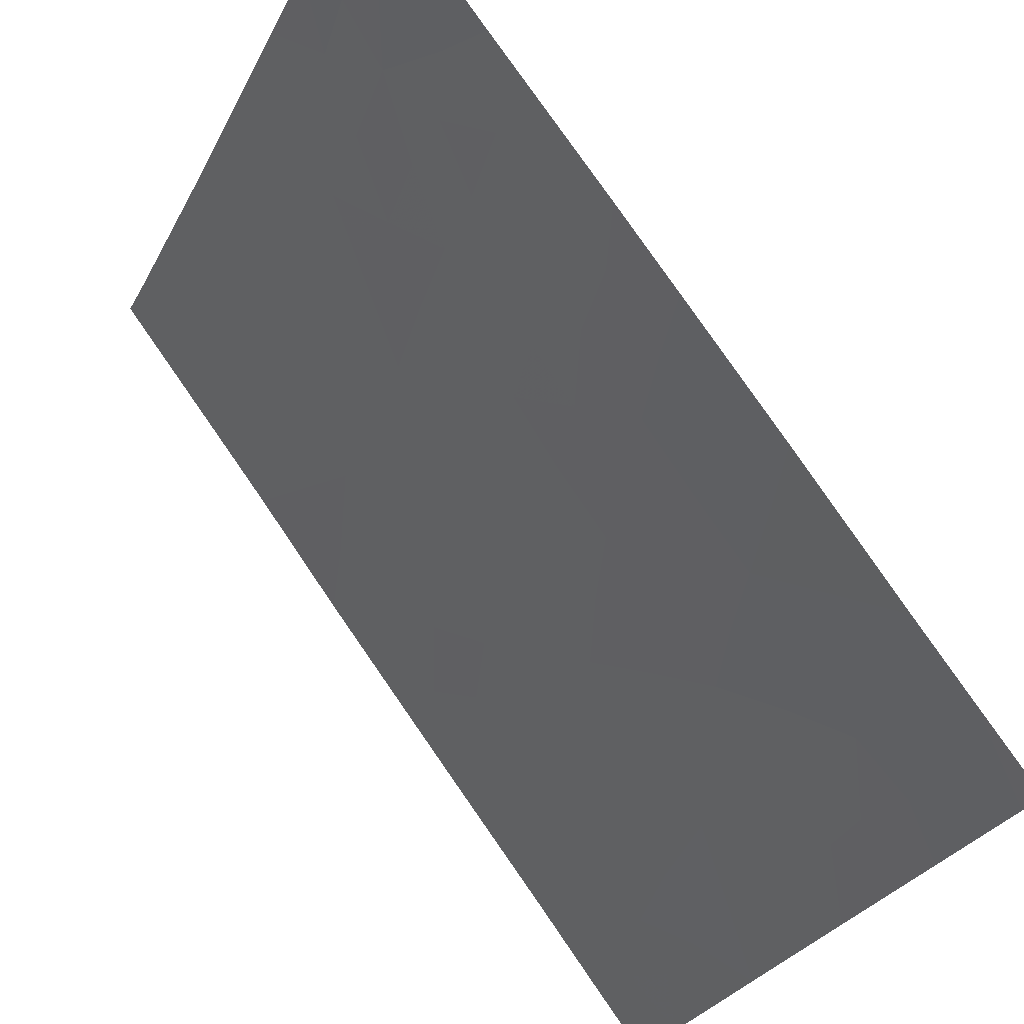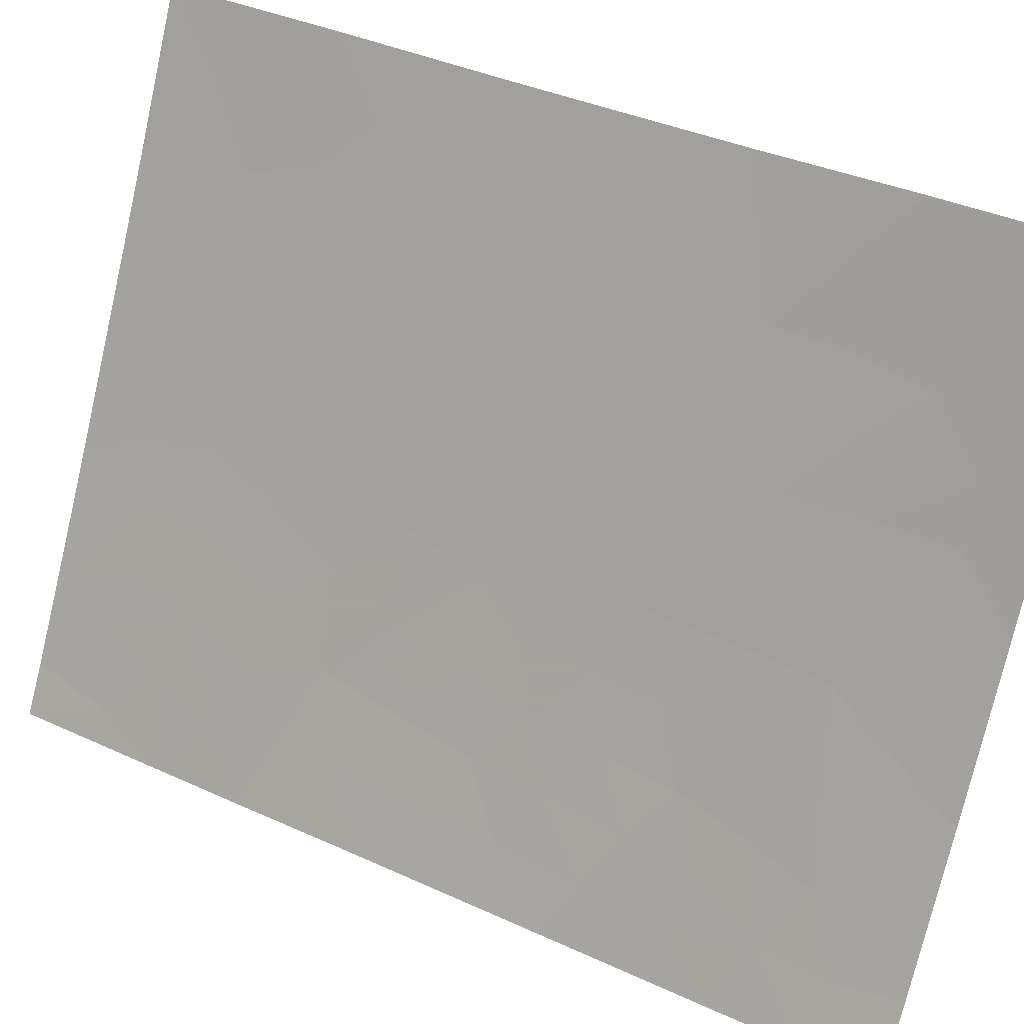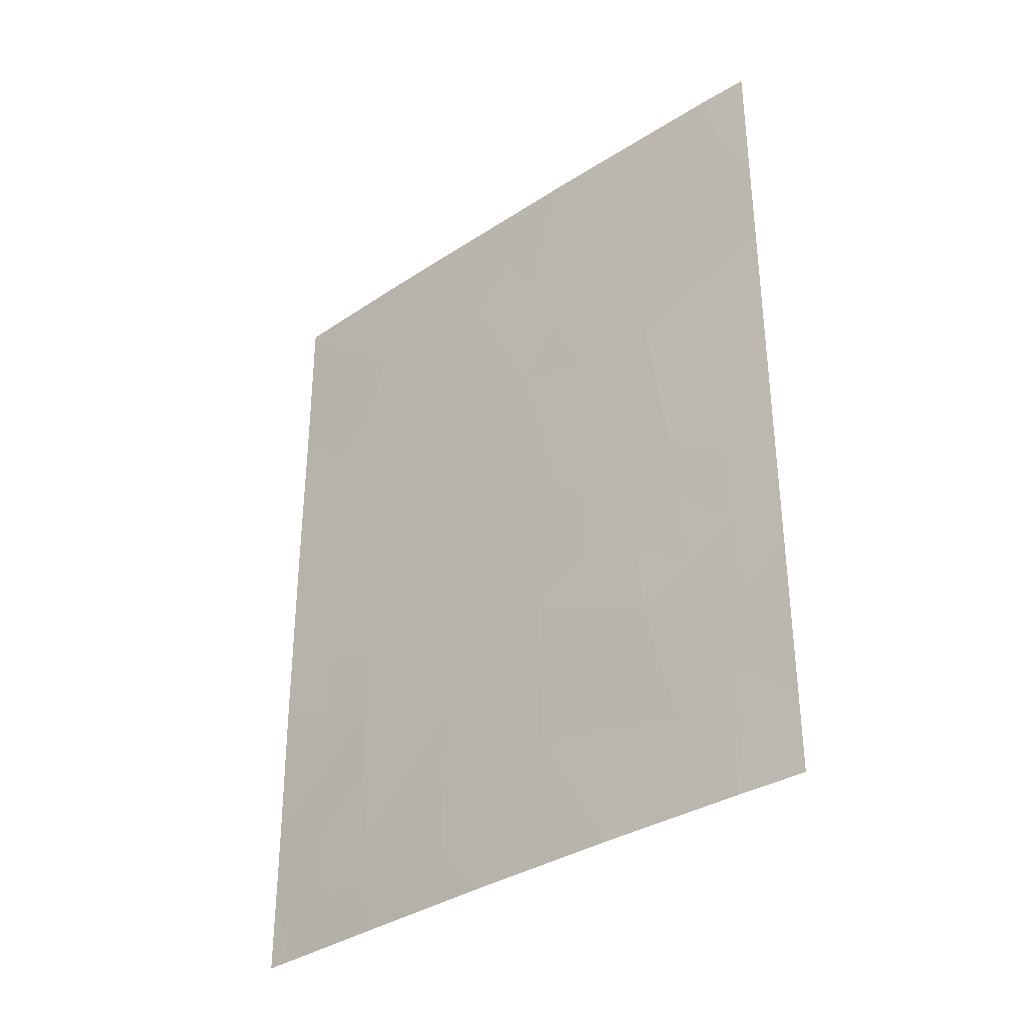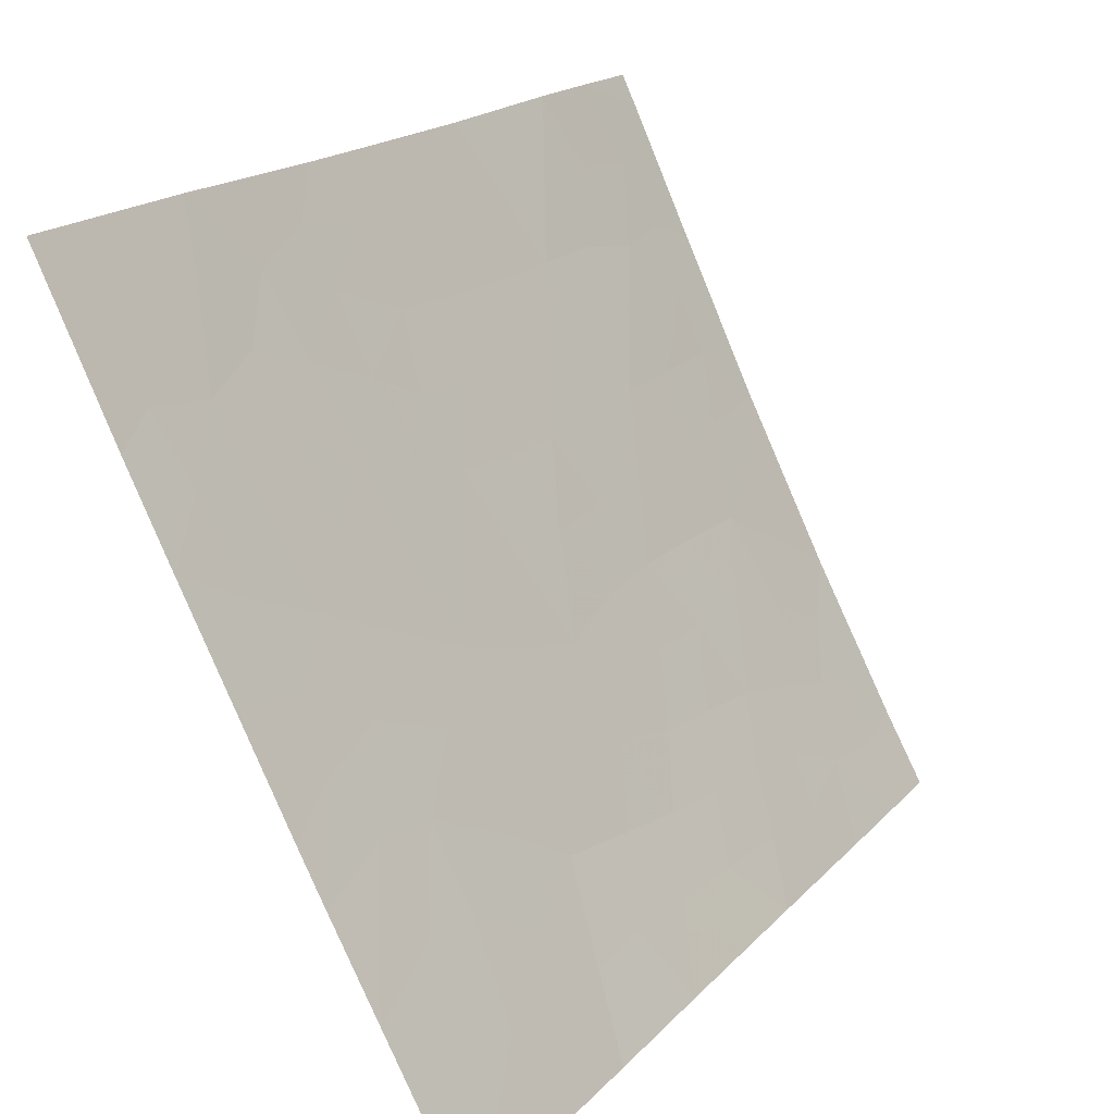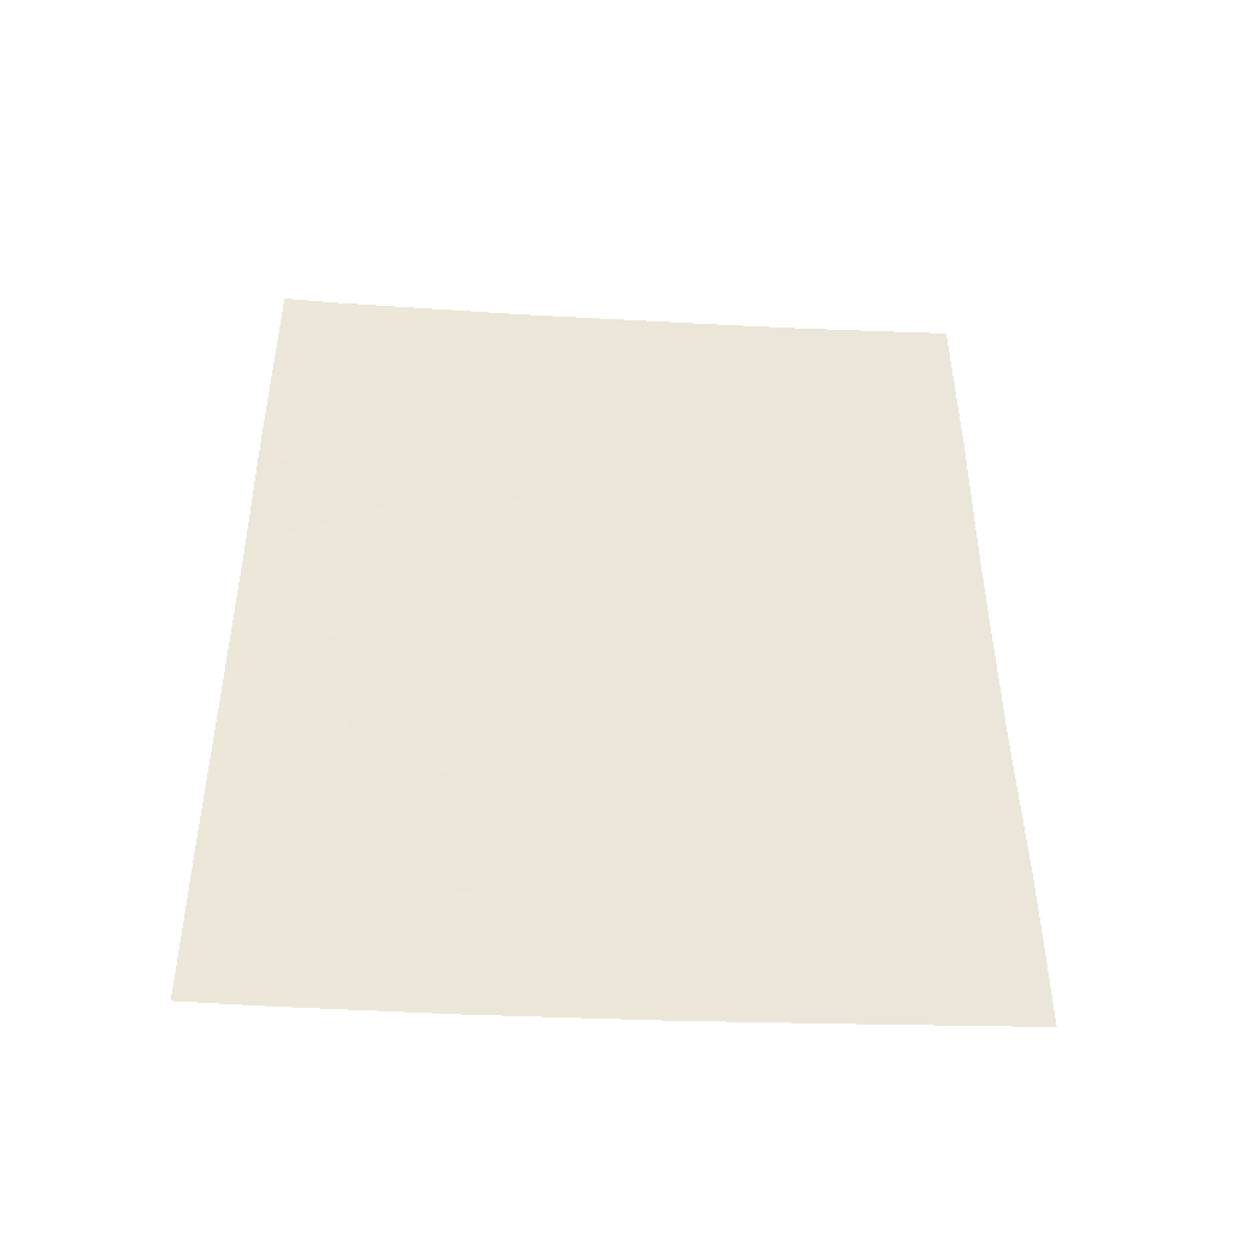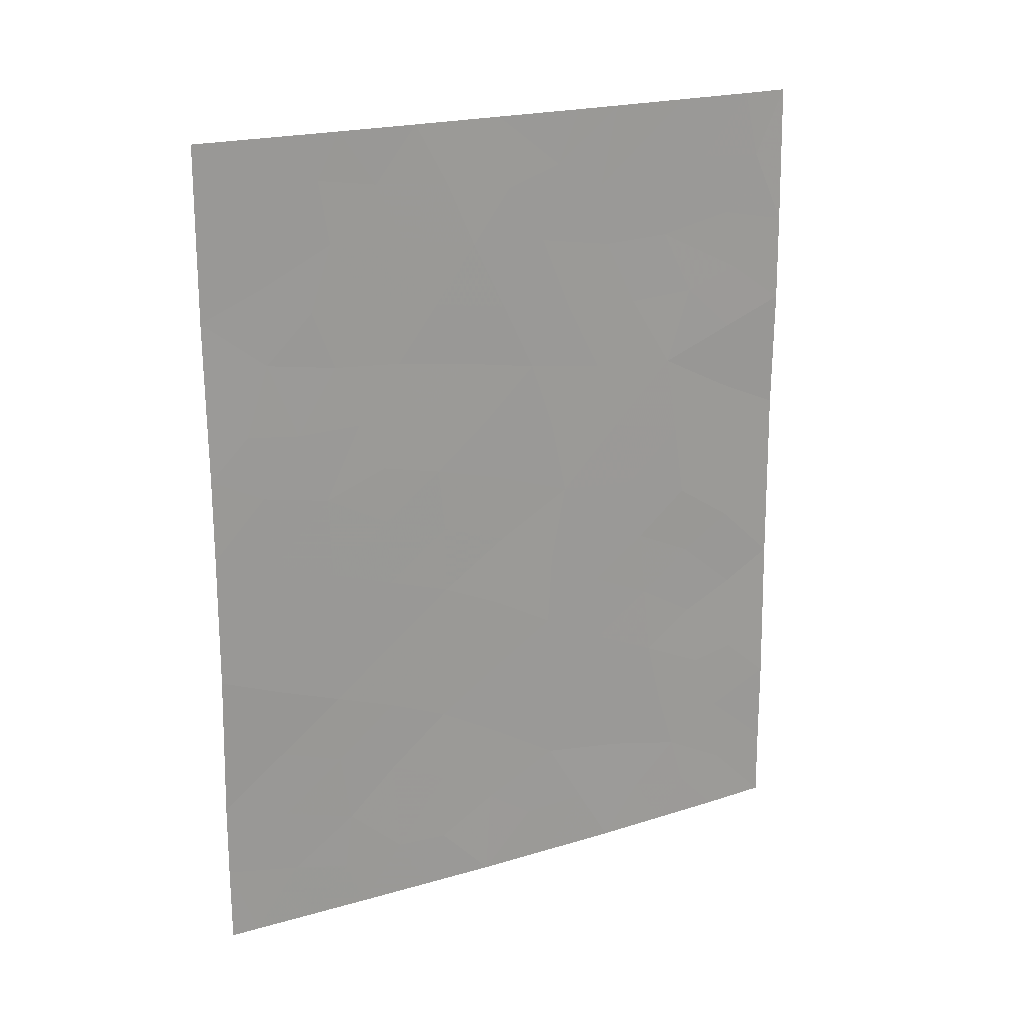
<metadata>
{"format":"obj","ext":"obj","renderer":"f3d","projection":"perspective","resolution":1024,"background":"white","views":[{"elev":77.9,"azim":-34.4,"up":"+Z"},{"elev":38.2,"azim":-59.9,"up":"+Z"},{"elev":-34.1,"azim":158.3,"up":"+Y"},{"elev":17.0,"azim":-153.1,"up":"+Z"},{"elev":-44.0,"azim":-66.9,"up":"+Y"},{"elev":20.8,"azim":87.5,"up":"+Y"}]}
</metadata>
<code>
v -95.59 -41.24 57.71
v -95.6 -42.96 57.73
v -94.62 -41.99 59.53
v -94.41 -44.8 59.91
v -95.23 -45.94 58.37
v -95.58 -45.54 57.71
v -92.07 -46.42 64.64
v -94.11 -50 60.4
v -94.72 -48.65 59.27
v -91.31 -47.84 66.31
v -92.15 -48.46 64.51
v -93.12 -50 62.42
v -92.22 -50 64.36
v -94.19 -38 60.42
v -95.27 -38 58.37
v -95.59 -39.99 57.73
v -91.29 -40.41 66.28
v -93.64 -45.9 61.42
v -93.89 -38 61
v -91.28 -42.67 66.25
v -92.7 -38 63.35
v -92.03 -43.25 64.7
v -93.78 -43.76 61.16
v -92.83 -47.09 63.07
v -95.56 -47.73 57.67
v -91.32 -50 66.32
v -91.49 -50 65.96
v -91.32 -48.9 66.32
v -91.28 -43.85 66.26
v -91.29 -45.76 66.27
v -95.56 -48.95 57.67
v -91.29 -38 66.26
v -95.61 -38 57.76
v -95.08 -50 58.53
v -95.55 -50 57.66
v -92.56 -41.37 63.64
v -95.12 -39.78 58.64
v -92.86 -45.02 63.01
v -94.5 -46.8 59.72
v -92.12 -39.54 64.54
v -93.1 -39.78 62.54
v -92.19 -38 64.39
v -93.66 -48.2 61.36
v -94.76 -44.18 59.22
v -92.06 -44.41 64.65
v -93.53 -41.72 61.68
v -92.81 -43.11 63.1
v -92.81 -49.21 63.1
v -94.12 -40.02 60.54
v -95.59 -42.1 57.72
v -95.15 -41.58 58.54
v -95.14 -42.55 58.57
v -95.59 -44.25 57.72
v -95.17 -43.61 58.5
v -95.18 -44.75 58.45
v -94.82 -45.21 59.13
v -94.39 -49.25 59.88
v -94.22 -48.39 60.26
v -93.9 -49.15 60.86
v -92.08 -47.44 64.65
v -91.69 -47.13 65.47
v -91.71 -48.14 65.46
v -94.73 -38 59.4
v -94.93 -38.88 59.01
v -95.37 -38.94 58.17
v -91.29 -41.54 66.27
v -91.86 -42.21 65.06
v -91.68 -41.13 65.45
v -95.57 -46.63 57.69
v -95.24 -47.12 58.3
v -92.46 -47.79 63.85
v -92.46 -46.73 63.85
v -91.61 -43.06 65.57
v -94.7 -43.14 59.37
v -92.46 -44.72 63.83
v -92.07 -45.42 64.63
v -92.47 -45.71 63.83
v -94.45 -45.78 59.82
v -94.04 -45.38 60.63
v -94.06 -46.37 60.59
v -91.66 -44.11 65.47
v -94.86 -46.29 59.06
v -91.3 -46.8 66.29
v -91.68 -46.11 65.45
v -95.6 -38.99 57.74
v -95.16 -49.14 58.42
v -94.81 -49.37 59.07
v -94.6 -50 59.47
v -91.28 -44.8 66.26
v -91.68 -45.11 65.45
v -93.62 -50 61.41
v -93.47 -49.2 61.72
v -91.76 -49.11 65.36
v -91.86 -50 65.16
v -92.1 -49.3 64.61
v -92.92 -38.86 62.92
v -92.43 -38.77 63.9
v -92.62 -39.65 63.52
v -94.1 -47.42 60.5
v -94.6 -47.76 59.52
v -92.27 -42.2 64.22
v -92.13 -41.3 64.53
v -95.2 -40.65 58.47
v -93.36 -39.03 62.03
v -93.62 -39.84 61.53
v -94.07 -39.13 60.65
v -93.3 -38 62.18
v -92.85 -46.04 63.04
v -93.25 -45.42 62.2
v -93.67 -44.86 61.36
v -93.29 -44.38 62.15
v -94.93 -47.24 58.89
v -91.67 -40.05 65.48
v -91.98 -40.46 64.83
v -92.05 -38.64 64.68
v -95.11 -48.15 58.52
v -91.7 -38.88 65.41
v -91.29 -39.21 66.27
v -92.44 -43.74 63.87
v -92.43 -42.91 63.88
v -92.67 -50 63.39
v -94.04 -44.51 60.64
v -94.31 -43.86 60.11
v -93.24 -46.48 62.24
v -93.22 -47.59 62.27
v -93.64 -46.99 61.41
v -92.82 -48.18 63.09
v -92.37 -40.47 64.03
v -91.74 -38 65.33
v -92.86 -44.03 63.02
v -92.83 -40.58 63.09
v -93.04 -41.53 62.68
v -92.71 -42.24 63.32
v -93.18 -42.44 62.36
v -93.27 -43.38 62.18
v -93.67 -42.68 61.38
v -93.32 -40.75 62.11
v -94.33 -40.96 60.11
v -94.19 -42.88 60.35
v -93.82 -40.91 61.12
v -94.04 -41.88 60.67
v -93.18 -48.73 62.35
v -93.74 -38.76 61.3
v -94.81 -40.92 59.2
v -94.6 -40 59.63
v -91.53 -42.12 65.74
v -92.49 -49.18 63.78
v -94.54 -39.22 59.74
f 50 51 52
f 53 54 55
f 44 56 55
f 57 58 59
f 60 61 62
f 15 63 64
f 66 146 68
f 25 69 70
f 60 71 72
f 26 27 28
f 52 74 54
f 75 76 77
f 78 79 80
f 73 81 22
f 83 61 84
f 65 16 85
f 78 56 4
f 57 88 87
f 89 90 81
f 84 76 90
f 91 59 92
f 93 94 95
f 96 97 98
f 99 58 100
f 67 101 102
f 103 144 51
f 14 19 143
f 104 107 96
f 77 72 108
f 109 110 111
f 82 112 70
f 40 97 115
f 9 86 116
f 113 117 118
f 119 120 22
f 122 4 123
f 109 108 124
f 116 112 100
f 124 125 126
f 114 102 128
f 115 129 117
f 79 122 110
f 75 130 119
f 128 131 98
f 132 133 134
f 134 135 136
f 99 80 126
f 11 62 93
f 133 101 120
f 135 130 111
f 137 131 132
f 138 144 145
f 48 12 142
f 142 125 127
f 139 123 74
f 140 141 138
f 105 137 140
f 136 139 141
f 2 50 52
f 50 1 51
f 52 51 3
f 6 53 55
f 53 2 54
f 55 54 44
f 56 5 55
f 6 55 5
f 8 57 59
f 57 9 58
f 59 58 43
f 11 60 62
f 60 7 61
f 62 61 10
f 63 14 106
f 64 37 65
f 64 65 15
f 17 66 68
f 66 20 146
f 69 6 5
f 7 60 72
f 60 11 71
f 72 71 24
f 73 20 29
f 2 52 54
f 52 3 74
f 54 74 44
f 38 75 77
f 75 45 76
f 77 76 7
f 39 78 80
f 78 4 79
f 80 79 18
f 73 29 81
f 22 81 45
f 39 82 78
f 82 5 56
f 30 83 84
f 83 10 61
f 84 61 7
f 15 65 33
f 85 33 65
f 78 82 56
f 4 56 44
f 86 9 87
f 86 87 34
f 9 57 87
f 57 8 88
f 87 88 34
f 29 89 81
f 89 30 90
f 81 90 45
f 30 84 90
f 84 7 76
f 90 76 45
f 12 91 92
f 91 8 59
f 92 59 43
f 86 35 31
f 35 86 34
f 11 93 95
f 93 27 94
f 95 94 13
f 41 96 98
f 96 21 97
f 98 97 40
f 39 99 100
f 99 43 58
f 100 58 9
f 68 67 102
f 102 101 36
f 1 103 51
f 144 103 145
f 51 144 3
f 103 16 37
f 16 103 1
f 104 41 105
f 41 104 96
f 104 143 107
f 96 107 21
f 38 77 108
f 77 7 72
f 108 72 24
f 38 109 111
f 109 18 110
f 111 110 23
f 5 82 70
f 82 39 112
f 27 93 28
f 40 113 114
f 114 113 68
f 21 42 97
f 115 97 42
f 86 31 116
f 25 116 31
f 17 113 118
f 113 40 117
f 118 117 32
f 45 119 22
f 119 47 120
f 13 121 147
f 121 12 48
f 23 122 123
f 123 4 44
f 18 109 124
f 109 38 108
f 124 108 24
f 9 116 100
f 100 112 39
f 18 124 126
f 124 24 125
f 126 125 43
f 71 127 24
f 101 67 22
f 40 114 128
f 114 68 102
f 128 102 36
f 40 115 117
f 115 42 129
f 117 129 32
f 63 106 148
f 18 79 110
f 79 4 122
f 110 122 23
f 45 75 119
f 75 38 130
f 119 130 47
f 40 128 98
f 128 36 131
f 98 131 41
f 46 132 134
f 132 36 133
f 134 133 47
f 46 134 136
f 134 47 135
f 136 135 23
f 43 99 126
f 99 39 80
f 126 80 18
f 62 28 93
f 28 62 10
f 47 133 120
f 133 36 101
f 120 101 22
f 23 135 111
f 135 47 130
f 111 130 38
f 46 137 132
f 137 41 131
f 132 131 36
f 11 95 147
f 95 13 147
f 138 3 144
f 142 92 43
f 48 142 127
f 142 43 125
f 127 125 24
f 3 139 74
f 139 23 123
f 74 123 44
f 49 140 138
f 140 46 141
f 138 141 3
f 49 105 140
f 105 41 137
f 140 137 46
f 46 136 141
f 136 23 139
f 141 139 3
f 63 148 64
f 142 12 92
f 143 104 105
f 14 143 106
f 143 105 106
f 37 16 65
f 145 103 37
f 143 19 107
f 67 73 22
f 146 67 68
f 71 11 147
f 146 20 73
f 147 48 127
f 67 146 73
f 106 105 49
f 49 148 106
f 116 25 70
f 5 70 69
f 113 17 68
f 145 37 64
f 116 70 112
f 145 49 138
f 147 127 71
f 147 121 48
f 148 49 145
f 148 145 64

</code>
